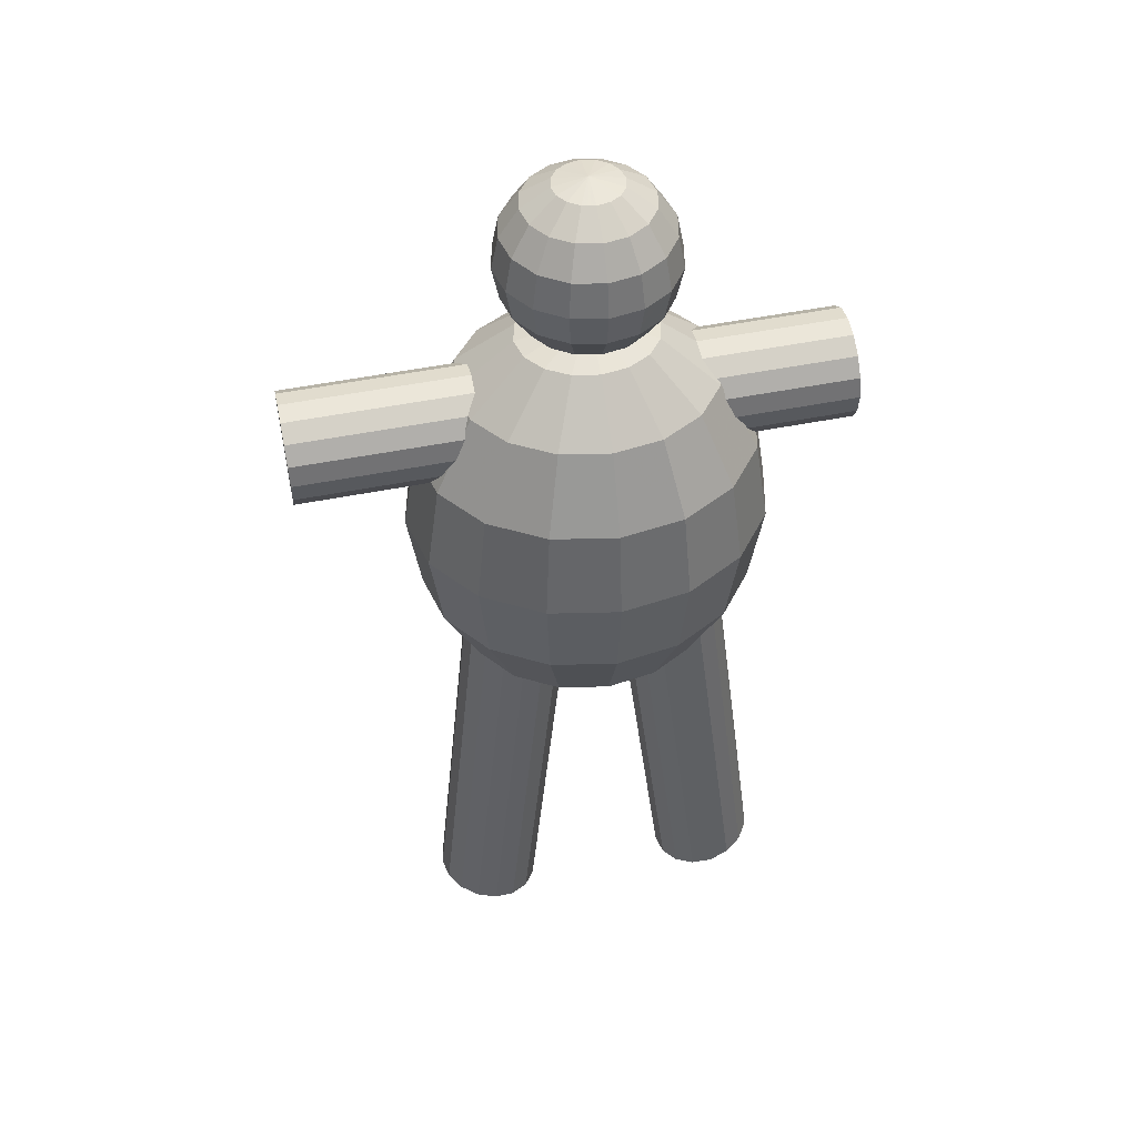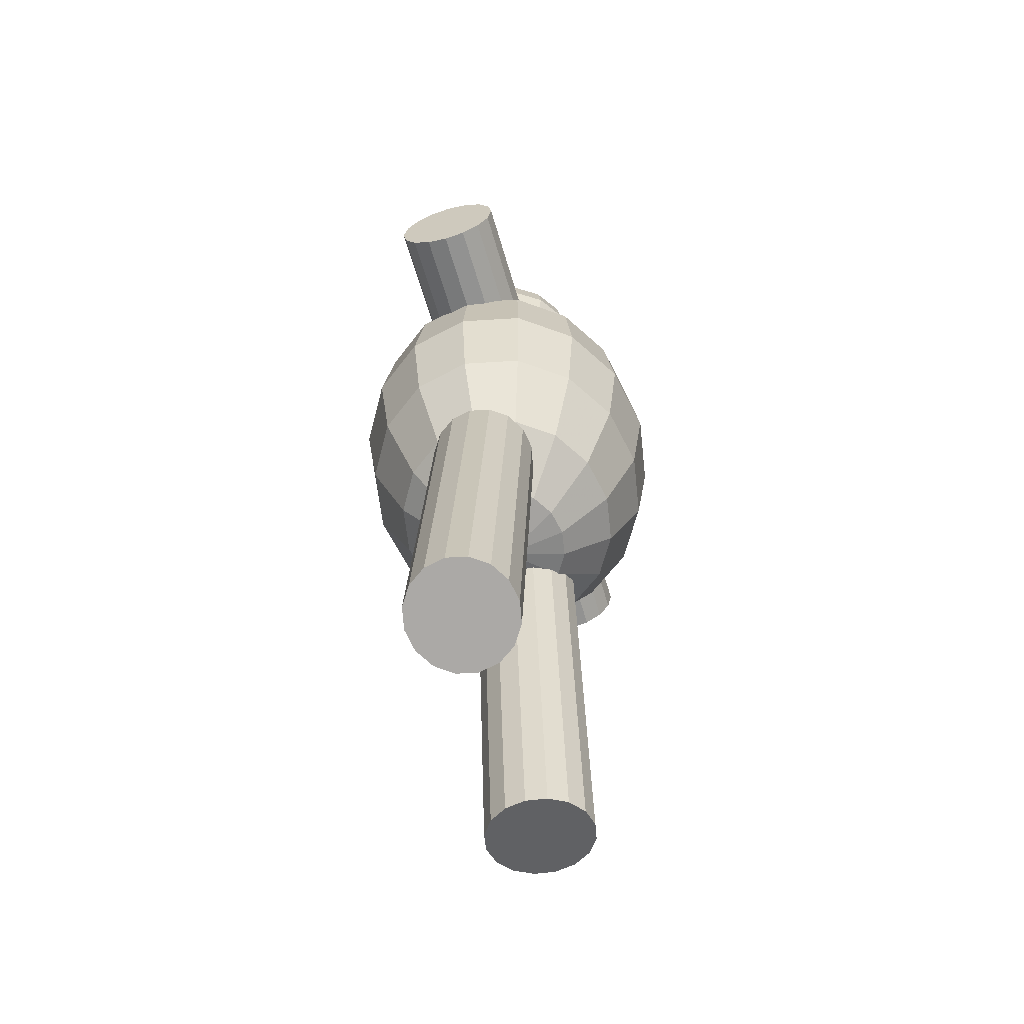
<metadata>
{"format":"obj","ext":"obj","renderer":"f3d","projection":"perspective","resolution":1024,"background":"white","views":[{"elev":46.3,"azim":168.3,"up":"+Y"},{"elev":-61.4,"azim":-73.7,"up":"+Y"}]}
</metadata>
<code>
v 0.1455 1.236 1.096e-19
v 0.1347 1.236 0.04827
v 0.1039 1.236 0.08918
v 0.05787 1.236 0.1165
v 0.003558 1.236 0.1261
v -0.05076 1.236 0.1165
v -0.0968 1.236 0.08918
v -0.1276 1.236 0.04827
v -0.1384 1.236 1.555e-17
v -0.1276 1.236 -0.04827
v -0.0968 1.236 -0.08918
v -0.05076 1.236 -0.1165
v 0.003558 1.236 -0.1261
v 0.05787 1.236 -0.1165
v 0.1039 1.236 -0.08918
v 0.1347 1.236 -0.04827
v 0.2658 1.135 1.096e-19
v 0.2458 1.135 0.08918
v 0.189 1.135 0.1648
v 0.1039 1.135 0.2153
v 0.003558 1.135 0.233
v -0.0968 1.135 0.2153
v -0.1819 1.135 0.1648
v -0.2387 1.135 0.08918
v -0.2587 1.135 2.865e-17
v -0.2387 1.135 -0.08918
v -0.1819 1.135 -0.1648
v -0.0968 1.135 -0.2153
v 0.003558 1.135 -0.233
v 0.1039 1.135 -0.2153
v 0.189 1.135 -0.1648
v 0.2458 1.135 -0.08918
v 0.3462 0.984 1.096e-19
v 0.3201 0.984 0.1165
v 0.2458 0.984 0.2153
v 0.1347 0.984 0.2813
v 0.003558 0.984 0.3045
v -0.1276 0.984 0.2813
v -0.2387 0.984 0.2153
v -0.313 0.984 0.1165
v -0.3391 0.984 3.74e-17
v -0.313 0.984 -0.1165
v -0.2387 0.984 -0.2153
v -0.1276 0.984 -0.2813
v 0.003558 0.984 -0.3045
v 0.1347 0.984 -0.2813
v 0.2458 0.984 -0.2153
v 0.3201 0.984 -0.1165
v 0.3744 0.8055 1.096e-19
v 0.3462 0.8055 0.1261
v 0.2658 0.8055 0.233
v 0.1455 0.8055 0.3045
v 0.003558 0.8055 0.3296
v -0.1384 0.8055 0.3045
v -0.2587 0.8055 0.233
v -0.3391 0.8055 0.1261
v -0.3673 0.8055 4.047e-17
v -0.3391 0.8055 -0.1261
v -0.2587 0.8055 -0.233
v -0.1384 0.8055 -0.3045
v 0.003558 0.8055 -0.3296
v 0.1455 0.8055 -0.3045
v 0.2658 0.8055 -0.233
v 0.3462 0.8055 -0.1261
v 0.3462 0.627 1.096e-19
v 0.3201 0.627 0.1165
v 0.2458 0.627 0.2153
v 0.1347 0.627 0.2813
v 0.003558 0.627 0.3045
v -0.1276 0.627 0.2813
v -0.2387 0.627 0.2153
v -0.313 0.627 0.1165
v -0.3391 0.627 3.74e-17
v -0.313 0.627 -0.1165
v -0.2387 0.627 -0.2153
v -0.1276 0.627 -0.2813
v 0.003558 0.627 -0.3045
v 0.1347 0.627 -0.2813
v 0.2458 0.627 -0.2153
v 0.3201 0.627 -0.1165
v 0.2658 0.4757 1.096e-19
v 0.2458 0.4757 0.08918
v 0.189 0.4757 0.1648
v 0.1039 0.4757 0.2153
v 0.003558 0.4757 0.233
v -0.0968 0.4757 0.2153
v -0.1819 0.4757 0.1648
v -0.2387 0.4757 0.08918
v -0.2587 0.4757 2.865e-17
v -0.2387 0.4757 -0.08918
v -0.1819 0.4757 -0.1648
v -0.0968 0.4757 -0.2153
v 0.003558 0.4757 -0.233
v 0.1039 0.4757 -0.2153
v 0.189 0.4757 -0.1648
v 0.2458 0.4757 -0.08918
v 0.1455 0.3746 1.096e-19
v 0.1347 0.3746 0.04827
v 0.1039 0.3746 0.08918
v 0.05787 0.3746 0.1165
v 0.003558 0.3746 0.1261
v -0.05076 0.3746 0.1165
v -0.0968 0.3746 0.08918
v -0.1276 0.3746 0.04827
v -0.1384 0.3746 1.555e-17
v -0.1276 0.3746 -0.04827
v -0.0968 0.3746 -0.08918
v -0.05076 0.3746 -0.1165
v 0.003558 0.3746 -0.1261
v 0.05787 0.3746 -0.1165
v 0.1039 0.3746 -0.08918
v 0.1347 0.3746 -0.04827
v 0.003558 1.272 1.096e-19
v 0.003558 0.3391 1.096e-19
v 0.07235 1.58 -7.44e-19
v 0.06712 1.58 0.02633
v 0.0522 1.58 0.04865
v 0.02989 1.58 0.06356
v 0.003558 1.58 0.0688
v -0.02277 1.58 0.06356
v -0.04509 1.58 0.04865
v -0.06 1.58 0.02633
v -0.06524 1.58 7.681e-18
v -0.06 1.58 -0.02633
v -0.04509 1.58 -0.04865
v -0.02277 1.58 -0.06356
v 0.003558 1.58 -0.0688
v 0.02989 1.58 -0.06356
v 0.0522 1.58 -0.04865
v 0.06712 1.58 -0.02633
v 0.1307 1.541 -7.44e-19
v 0.121 1.541 0.04865
v 0.09344 1.541 0.08989
v 0.0522 1.541 0.1174
v 0.003558 1.541 0.1271
v -0.04509 1.541 0.1174
v -0.08633 1.541 0.08989
v -0.1139 1.541 0.04865
v -0.1236 1.541 1.482e-17
v -0.1139 1.541 -0.04865
v -0.08633 1.541 -0.08989
v -0.04509 1.541 -0.1174
v 0.003558 1.541 -0.1271
v 0.0522 1.541 -0.1174
v 0.09344 1.541 -0.08989
v 0.121 1.541 -0.04865
v 0.1696 1.482 -7.44e-19
v 0.157 1.482 0.06356
v 0.121 1.482 0.1174
v 0.06712 1.482 0.1534
v 0.003558 1.482 0.1661
v -0.06 1.482 0.1534
v -0.1139 1.482 0.1174
v -0.1499 1.482 0.06356
v -0.1625 1.482 1.96e-17
v -0.1499 1.482 -0.06356
v -0.1139 1.482 -0.1174
v -0.06 1.482 -0.1534
v 0.003558 1.482 -0.1661
v 0.06712 1.482 -0.1534
v 0.121 1.482 -0.1174
v 0.157 1.482 -0.06356
v 0.1833 1.413 -7.44e-19
v 0.1696 1.413 0.0688
v 0.1307 1.413 0.1271
v 0.07235 1.413 0.1661
v 0.003558 1.413 0.1798
v -0.06524 1.413 0.1661
v -0.1236 1.413 0.1271
v -0.1625 1.413 0.0688
v -0.1762 1.413 2.127e-17
v -0.1625 1.413 -0.0688
v -0.1236 1.413 -0.1271
v -0.06524 1.413 -0.1661
v 0.003558 1.413 -0.1798
v 0.07235 1.413 -0.1661
v 0.1307 1.413 -0.1271
v 0.1696 1.413 -0.0688
v 0.1696 1.345 -7.44e-19
v 0.157 1.345 0.06356
v 0.121 1.345 0.1174
v 0.06712 1.345 0.1534
v 0.003558 1.345 0.1661
v -0.06 1.345 0.1534
v -0.1139 1.345 0.1174
v -0.1499 1.345 0.06356
v -0.1625 1.345 1.96e-17
v -0.1499 1.345 -0.06356
v -0.1139 1.345 -0.1174
v -0.06 1.345 -0.1534
v 0.003558 1.345 -0.1661
v 0.06712 1.345 -0.1534
v 0.121 1.345 -0.1174
v 0.157 1.345 -0.06356
v 0.1307 1.286 -7.44e-19
v 0.121 1.286 0.04865
v 0.09344 1.286 0.08989
v 0.0522 1.286 0.1174
v 0.003558 1.286 0.1271
v -0.04509 1.286 0.1174
v -0.08633 1.286 0.08989
v -0.1139 1.286 0.04865
v -0.1236 1.286 1.482e-17
v -0.1139 1.286 -0.04865
v -0.08633 1.286 -0.08989
v -0.04509 1.286 -0.1174
v 0.003558 1.286 -0.1271
v 0.0522 1.286 -0.1174
v 0.09344 1.286 -0.08989
v 0.121 1.286 -0.04865
v 0.07235 1.247 -7.44e-19
v 0.06712 1.247 0.02633
v 0.0522 1.247 0.04865
v 0.02989 1.247 0.06356
v 0.003558 1.247 0.0688
v -0.02277 1.247 0.06356
v -0.04509 1.247 0.04865
v -0.06 1.247 0.02633
v -0.06524 1.247 7.681e-18
v -0.06 1.247 -0.02633
v -0.04509 1.247 -0.04865
v -0.02277 1.247 -0.06356
v 0.003558 1.247 -0.0688
v 0.02989 1.247 -0.06356
v 0.0522 1.247 -0.04865
v 0.06712 1.247 -0.02633
v 0.003558 1.593 -7.44e-19
v 0.003558 1.234 -7.44e-19
v 0.5913 0.9378 -1.105e-18
v 0.5915 0.9462 0.04215
v 0.5921 0.97 0.07787
v 0.593 1.006 0.1017
v 0.5941 1.048 0.1101
v 0.5952 1.09 0.1017
v 0.5961 1.126 0.07787
v 0.5967 1.15 0.04215
v 0.5969 1.158 1.238e-17
v 0.5967 1.15 -0.04215
v 0.5961 1.126 -0.07787
v 0.5952 1.09 -0.1017
v 0.5941 1.048 -0.1101
v 0.593 1.006 -0.1017
v 0.5921 0.97 -0.07787
v 0.5915 0.9462 -0.04215
v 0.02848 0.9521 -1.105e-18
v 0.02869 0.9604 0.04215
v 0.0293 0.9843 0.07787
v 0.03021 1.02 0.1017
v 0.03128 1.062 0.1101
v 0.03234 1.104 0.1017
v 0.03325 1.14 0.07787
v 0.03386 1.164 0.04215
v 0.03407 1.172 1.238e-17
v 0.03386 1.164 -0.04215
v 0.03325 1.14 -0.07787
v 0.03234 1.104 -0.1017
v 0.03128 1.062 -0.1101
v 0.03021 1.02 -0.1017
v 0.0293 0.9843 -0.07787
v 0.02869 0.9604 -0.04215
v 0.04518 0.9481 -1.105e-18
v 0.04539 0.9565 0.04215
v 0.04599 0.9803 0.07787
v 0.0469 1.016 0.1017
v 0.04797 1.058 0.1101
v 0.04904 1.1 0.1017
v 0.04995 1.136 0.07787
v 0.05055 1.16 0.04215
v 0.05076 1.168 1.238e-17
v 0.05055 1.16 -0.04215
v 0.04995 1.136 -0.07787
v 0.04904 1.1 -0.1017
v 0.04797 1.058 -0.1101
v 0.0469 1.016 -0.1017
v 0.04599 0.9803 -0.07787
v 0.04539 0.9565 -0.04215
v -0.5176 0.9624 -1.105e-18
v -0.5174 0.9707 0.04215
v -0.5168 0.9946 0.07787
v -0.5159 1.03 0.1017
v -0.5148 1.072 0.1101
v -0.5138 1.115 0.1017
v -0.5129 1.15 0.07787
v -0.5123 1.174 0.04215
v -0.512 1.183 1.238e-17
v -0.5123 1.174 -0.04215
v -0.5129 1.15 -0.07787
v -0.5138 1.115 -0.1017
v -0.5148 1.072 -0.1101
v -0.5159 1.03 -0.1017
v -0.5168 0.9946 -0.07787
v -0.5174 0.9707 -0.04215
v -0.07309 0.4218 -1.105e-18
v -0.08133 0.4241 0.04215
v -0.1048 0.4307 0.07787
v -0.1399 0.4405 0.1017
v -0.1813 0.4521 0.1101
v -0.2227 0.4636 0.1017
v -0.2578 0.4735 0.07787
v -0.2813 0.48 0.04215
v -0.2895 0.4823 1.238e-17
v -0.2813 0.48 -0.04215
v -0.2578 0.4735 -0.07787
v -0.2227 0.4636 -0.1017
v -0.1813 0.4521 -0.1101
v -0.1399 0.4405 -0.1017
v -0.1048 0.4307 -0.07787
v -0.08133 0.4241 -0.04215
v -0.1773 -0.3992 -1.105e-18
v -0.1856 -0.3969 0.04215
v -0.209 -0.3904 0.07787
v -0.2441 -0.3806 0.1017
v -0.2856 -0.369 0.1101
v -0.327 -0.3574 0.1017
v -0.3621 -0.3476 0.07787
v -0.3855 -0.341 0.04215
v -0.3938 -0.3387 1.238e-17
v -0.3855 -0.341 -0.04215
v -0.3621 -0.3476 -0.07787
v -0.327 -0.3574 -0.1017
v -0.2856 -0.369 -0.1101
v -0.2441 -0.3806 -0.1017
v -0.209 -0.3904 -0.07787
v -0.1856 -0.3969 -0.04215
v 0.2646 0.4786 -1.105e-18
v 0.2563 0.4767 0.04215
v 0.2327 0.4716 0.07787
v 0.1973 0.4639 0.1017
v 0.1556 0.4549 0.1101
v 0.1139 0.4458 0.1017
v 0.07855 0.4381 0.07787
v 0.05493 0.433 0.04215
v 0.04663 0.4312 1.238e-17
v 0.05493 0.433 -0.04215
v 0.07855 0.4381 -0.07787
v 0.1139 0.4458 -0.1017
v 0.1556 0.4549 -0.1101
v 0.1973 0.4639 -0.1017
v 0.2327 0.4716 -0.07787
v 0.2563 0.4767 -0.04215
v 0.3461 -0.3481 -1.105e-18
v 0.3379 -0.3499 0.04215
v 0.3142 -0.355 0.07787
v 0.2789 -0.3627 0.1017
v 0.2372 -0.3718 0.1101
v 0.1955 -0.3808 0.1017
v 0.1601 -0.3885 0.07787
v 0.1365 -0.3937 0.04215
v 0.1282 -0.3955 1.238e-17
v 0.1365 -0.3937 -0.04215
v 0.1601 -0.3885 -0.07787
v 0.1955 -0.3808 -0.1017
v 0.2372 -0.3718 -0.1101
v 0.2789 -0.3627 -0.1017
v 0.3142 -0.355 -0.07787
v 0.3379 -0.3499 -0.04215
f 1 17 16
f 1 113 2
f 2 17 1
f 2 19 18
f 2 113 3
f 3 19 2
f 3 113 4
f 4 19 3
f 4 21 20
f 4 113 5
f 5 21 4
f 5 113 6
f 6 21 5
f 6 23 22
f 6 113 7
f 7 23 6
f 7 113 8
f 8 23 7
f 8 25 24
f 8 113 9
f 9 25 8
f 9 113 10
f 10 25 9
f 10 27 26
f 10 113 11
f 11 27 10
f 11 113 12
f 12 27 11
f 12 29 28
f 12 113 13
f 13 29 12
f 13 113 14
f 14 29 13
f 14 31 30
f 14 113 15
f 15 31 14
f 15 113 16
f 16 17 32
f 16 31 15
f 16 113 1
f 17 34 33
f 17 48 32
f 18 17 2
f 18 34 17
f 19 34 18
f 19 36 35
f 20 19 4
f 20 36 19
f 21 36 20
f 21 38 37
f 22 21 6
f 22 38 21
f 23 38 22
f 23 40 39
f 24 23 8
f 24 40 23
f 25 40 24
f 25 42 41
f 26 25 10
f 26 42 25
f 27 42 26
f 27 44 43
f 28 27 12
f 28 44 27
f 29 44 28
f 29 46 45
f 30 29 14
f 30 46 29
f 31 46 30
f 31 48 47
f 32 31 16
f 32 48 31
f 33 48 17
f 33 49 48
f 34 49 33
f 34 51 50
f 35 34 19
f 35 51 34
f 36 51 35
f 36 53 52
f 37 36 21
f 37 53 36
f 38 53 37
f 38 55 54
f 39 38 23
f 39 55 38
f 40 55 39
f 40 57 56
f 41 40 25
f 41 57 40
f 42 57 41
f 42 59 58
f 43 42 27
f 43 59 42
f 44 59 43
f 44 61 60
f 45 44 29
f 45 61 44
f 46 61 45
f 46 63 62
f 47 46 31
f 47 63 46
f 48 49 64
f 48 63 47
f 49 66 65
f 49 80 64
f 50 49 34
f 50 66 49
f 51 66 50
f 51 68 67
f 52 51 36
f 52 68 51
f 53 68 52
f 53 70 69
f 54 53 38
f 54 70 53
f 55 70 54
f 55 72 71
f 56 55 40
f 56 72 55
f 57 72 56
f 57 74 73
f 58 57 42
f 58 74 57
f 59 74 58
f 59 76 75
f 60 59 44
f 60 76 59
f 61 76 60
f 61 78 77
f 62 61 46
f 62 78 61
f 63 78 62
f 63 80 79
f 64 63 48
f 64 80 63
f 65 80 49
f 65 81 80
f 66 81 65
f 66 83 82
f 67 66 51
f 67 83 66
f 68 83 67
f 68 85 84
f 69 68 53
f 69 85 68
f 70 85 69
f 70 87 86
f 71 70 55
f 71 87 70
f 72 87 71
f 72 89 88
f 73 72 57
f 73 89 72
f 74 89 73
f 74 91 90
f 75 74 59
f 75 91 74
f 76 91 75
f 76 93 92
f 77 76 61
f 77 93 76
f 78 93 77
f 78 95 94
f 79 78 63
f 79 95 78
f 80 81 96
f 80 95 79
f 81 98 97
f 81 112 96
f 82 81 66
f 82 98 81
f 83 98 82
f 83 100 99
f 84 83 68
f 84 100 83
f 85 100 84
f 85 102 101
f 86 85 70
f 86 102 85
f 87 102 86
f 87 104 103
f 88 87 72
f 88 104 87
f 89 104 88
f 89 106 105
f 90 89 74
f 90 106 89
f 91 106 90
f 91 108 107
f 92 91 76
f 92 108 91
f 93 108 92
f 93 110 109
f 94 93 78
f 94 110 93
f 95 110 94
f 95 112 111
f 96 95 80
f 96 112 95
f 97 112 81
f 97 114 112
f 98 114 97
f 99 98 83
f 99 114 98
f 100 114 99
f 101 100 85
f 101 114 100
f 102 114 101
f 103 102 87
f 103 114 102
f 104 114 103
f 105 104 89
f 105 114 104
f 106 114 105
f 107 106 91
f 107 114 106
f 108 114 107
f 109 108 93
f 109 114 108
f 110 114 109
f 111 110 95
f 111 114 110
f 112 114 111
f 115 131 130
f 115 227 116
f 116 131 115
f 116 133 132
f 116 227 117
f 117 133 116
f 117 227 118
f 118 133 117
f 118 135 134
f 118 227 119
f 119 135 118
f 119 227 120
f 120 135 119
f 120 137 136
f 120 227 121
f 121 137 120
f 121 227 122
f 122 137 121
f 122 139 138
f 122 227 123
f 123 139 122
f 123 227 124
f 124 139 123
f 124 141 140
f 124 227 125
f 125 141 124
f 125 227 126
f 126 141 125
f 126 143 142
f 126 227 127
f 127 143 126
f 127 227 128
f 128 143 127
f 128 145 144
f 128 227 129
f 129 145 128
f 129 227 130
f 130 131 146
f 130 145 129
f 130 227 115
f 131 148 147
f 131 162 146
f 132 131 116
f 132 148 131
f 133 148 132
f 133 150 149
f 134 133 118
f 134 150 133
f 135 150 134
f 135 152 151
f 136 135 120
f 136 152 135
f 137 152 136
f 137 154 153
f 138 137 122
f 138 154 137
f 139 154 138
f 139 156 155
f 140 139 124
f 140 156 139
f 141 156 140
f 141 158 157
f 142 141 126
f 142 158 141
f 143 158 142
f 143 160 159
f 144 143 128
f 144 160 143
f 145 160 144
f 145 162 161
f 146 145 130
f 146 162 145
f 147 162 131
f 147 163 162
f 148 163 147
f 148 165 164
f 149 148 133
f 149 165 148
f 150 165 149
f 150 167 166
f 151 150 135
f 151 167 150
f 152 167 151
f 152 169 168
f 153 152 137
f 153 169 152
f 154 169 153
f 154 171 170
f 155 154 139
f 155 171 154
f 156 171 155
f 156 173 172
f 157 156 141
f 157 173 156
f 158 173 157
f 158 175 174
f 159 158 143
f 159 175 158
f 160 175 159
f 160 177 176
f 161 160 145
f 161 177 160
f 162 163 178
f 162 177 161
f 163 180 179
f 163 194 178
f 164 163 148
f 164 180 163
f 165 180 164
f 165 182 181
f 166 165 150
f 166 182 165
f 167 182 166
f 167 184 183
f 168 167 152
f 168 184 167
f 169 184 168
f 169 186 185
f 170 169 154
f 170 186 169
f 171 186 170
f 171 188 187
f 172 171 156
f 172 188 171
f 173 188 172
f 173 190 189
f 174 173 158
f 174 190 173
f 175 190 174
f 175 192 191
f 176 175 160
f 176 192 175
f 177 192 176
f 177 194 193
f 178 177 162
f 178 194 177
f 179 194 163
f 179 195 194
f 180 195 179
f 180 197 196
f 181 180 165
f 181 197 180
f 182 197 181
f 182 199 198
f 183 182 167
f 183 199 182
f 184 199 183
f 184 201 200
f 185 184 169
f 185 201 184
f 186 201 185
f 186 203 202
f 187 186 171
f 187 203 186
f 188 203 187
f 188 205 204
f 189 188 173
f 189 205 188
f 190 205 189
f 190 207 206
f 191 190 175
f 191 207 190
f 192 207 191
f 192 209 208
f 193 192 177
f 193 209 192
f 194 195 210
f 194 209 193
f 195 212 211
f 195 226 210
f 196 195 180
f 196 212 195
f 197 212 196
f 197 214 213
f 198 197 182
f 198 214 197
f 199 214 198
f 199 216 215
f 200 199 184
f 200 216 199
f 201 216 200
f 201 218 217
f 202 201 186
f 202 218 201
f 203 218 202
f 203 220 219
f 204 203 188
f 204 220 203
f 205 220 204
f 205 222 221
f 206 205 190
f 206 222 205
f 207 222 206
f 207 224 223
f 208 207 192
f 208 224 207
f 209 224 208
f 209 226 225
f 210 209 194
f 210 226 209
f 211 226 195
f 211 228 226
f 212 228 211
f 213 212 197
f 213 228 212
f 214 228 213
f 215 214 199
f 215 228 214
f 216 228 215
f 217 216 201
f 217 228 216
f 218 228 217
f 219 218 203
f 219 228 218
f 220 228 219
f 221 220 205
f 221 228 220
f 222 228 221
f 223 222 207
f 223 228 222
f 224 228 223
f 225 224 209
f 225 228 224
f 226 228 225
f 229 237 230
f 229 246 245
f 229 260 244
f 230 236 231
f 230 246 229
f 231 235 232
f 231 246 230
f 231 248 247
f 232 234 233
f 232 248 231
f 233 248 232
f 233 250 249
f 234 232 235
f 234 250 233
f 235 231 236
f 235 250 234
f 235 252 251
f 236 230 237
f 236 252 235
f 237 229 238
f 237 252 236
f 237 254 253
f 238 244 239
f 238 254 237
f 239 243 240
f 239 254 238
f 239 256 255
f 240 242 241
f 240 256 239
f 241 256 240
f 241 258 257
f 242 240 243
f 242 258 241
f 243 239 244
f 243 258 242
f 243 260 259
f 244 238 229
f 244 260 243
f 245 253 260
f 245 260 229
f 246 252 245
f 247 246 231
f 247 251 246
f 248 250 247
f 249 248 233
f 249 250 248
f 251 247 250
f 251 250 235
f 252 246 251
f 253 245 252
f 253 252 237
f 254 260 253
f 255 254 239
f 255 259 254
f 256 258 255
f 257 256 241
f 257 258 256
f 259 255 258
f 259 258 243
f 260 254 259
f 261 269 262
f 261 278 277
f 261 292 276
f 262 268 263
f 262 278 261
f 263 267 264
f 263 278 262
f 263 280 279
f 264 266 265
f 264 280 263
f 265 280 264
f 265 282 281
f 266 264 267
f 266 282 265
f 267 263 268
f 267 282 266
f 267 284 283
f 268 262 269
f 268 284 267
f 269 261 270
f 269 284 268
f 269 286 285
f 270 276 271
f 270 286 269
f 271 275 272
f 271 286 270
f 271 288 287
f 272 274 273
f 272 288 271
f 273 288 272
f 273 290 289
f 274 272 275
f 274 290 273
f 275 271 276
f 275 290 274
f 275 292 291
f 276 270 261
f 276 292 275
f 277 285 292
f 277 292 261
f 278 284 277
f 279 278 263
f 279 283 278
f 280 282 279
f 281 280 265
f 281 282 280
f 283 279 282
f 283 282 267
f 284 278 283
f 285 277 284
f 285 284 269
f 286 292 285
f 287 286 271
f 287 291 286
f 288 290 287
f 289 288 273
f 289 290 288
f 291 287 290
f 291 290 275
f 292 286 291
f 293 307 294
f 293 310 309
f 293 324 308
f 294 307 295
f 294 310 293
f 295 306 296
f 295 310 294
f 295 312 311
f 296 305 297
f 296 312 295
f 297 304 298
f 297 312 296
f 297 314 313
f 298 304 299
f 298 314 297
f 299 302 300
f 299 314 298
f 299 316 315
f 300 302 301
f 300 316 299
f 301 316 300
f 301 318 317
f 302 299 303
f 302 318 301
f 303 299 304
f 303 318 302
f 303 320 319
f 304 297 305
f 304 320 303
f 305 296 306
f 305 320 304
f 305 322 321
f 306 295 307
f 306 322 305
f 307 322 306
f 307 324 323
f 308 307 293
f 308 324 307
f 309 324 293
f 310 324 309
f 311 310 295
f 311 324 310
f 312 322 311
f 313 312 297
f 313 322 312
f 314 321 313
f 315 314 299
f 315 320 314
f 316 319 315
f 317 316 301
f 317 319 316
f 318 319 317
f 319 318 303
f 320 315 319
f 321 314 320
f 321 320 305
f 322 313 321
f 323 311 322
f 323 322 307
f 324 311 323
f 325 339 326
f 325 342 341
f 325 356 340
f 326 339 327
f 326 342 325
f 327 338 328
f 327 342 326
f 327 344 343
f 328 337 329
f 328 344 327
f 329 336 330
f 329 344 328
f 329 346 345
f 330 336 331
f 330 346 329
f 331 336 332
f 331 346 330
f 331 348 347
f 332 336 333
f 332 348 331
f 333 336 334
f 333 348 332
f 333 350 349
f 334 336 335
f 334 350 333
f 335 350 334
f 335 352 351
f 336 329 337
f 336 352 335
f 337 328 338
f 337 352 336
f 337 354 353
f 338 327 339
f 338 354 337
f 339 354 338
f 339 356 355
f 340 339 325
f 340 356 339
f 341 354 356
f 341 356 325
f 342 354 341
f 343 342 327
f 343 354 342
f 344 354 343
f 345 344 329
f 345 354 344
f 346 353 345
f 347 346 331
f 347 352 346
f 348 351 347
f 349 348 333
f 349 351 348
f 350 351 349
f 351 350 335
f 352 347 351
f 353 346 352
f 353 352 337
f 354 345 353
f 355 354 339
f 355 356 354

</code>
